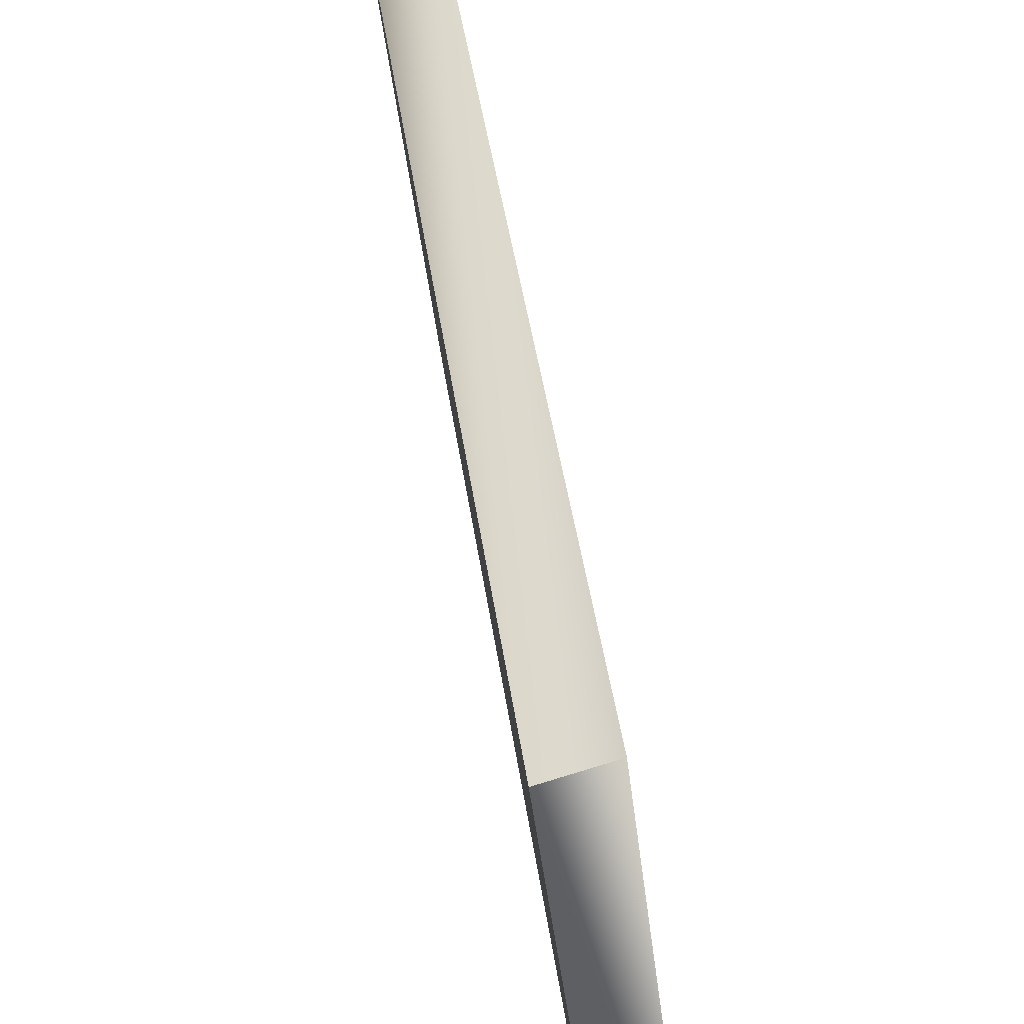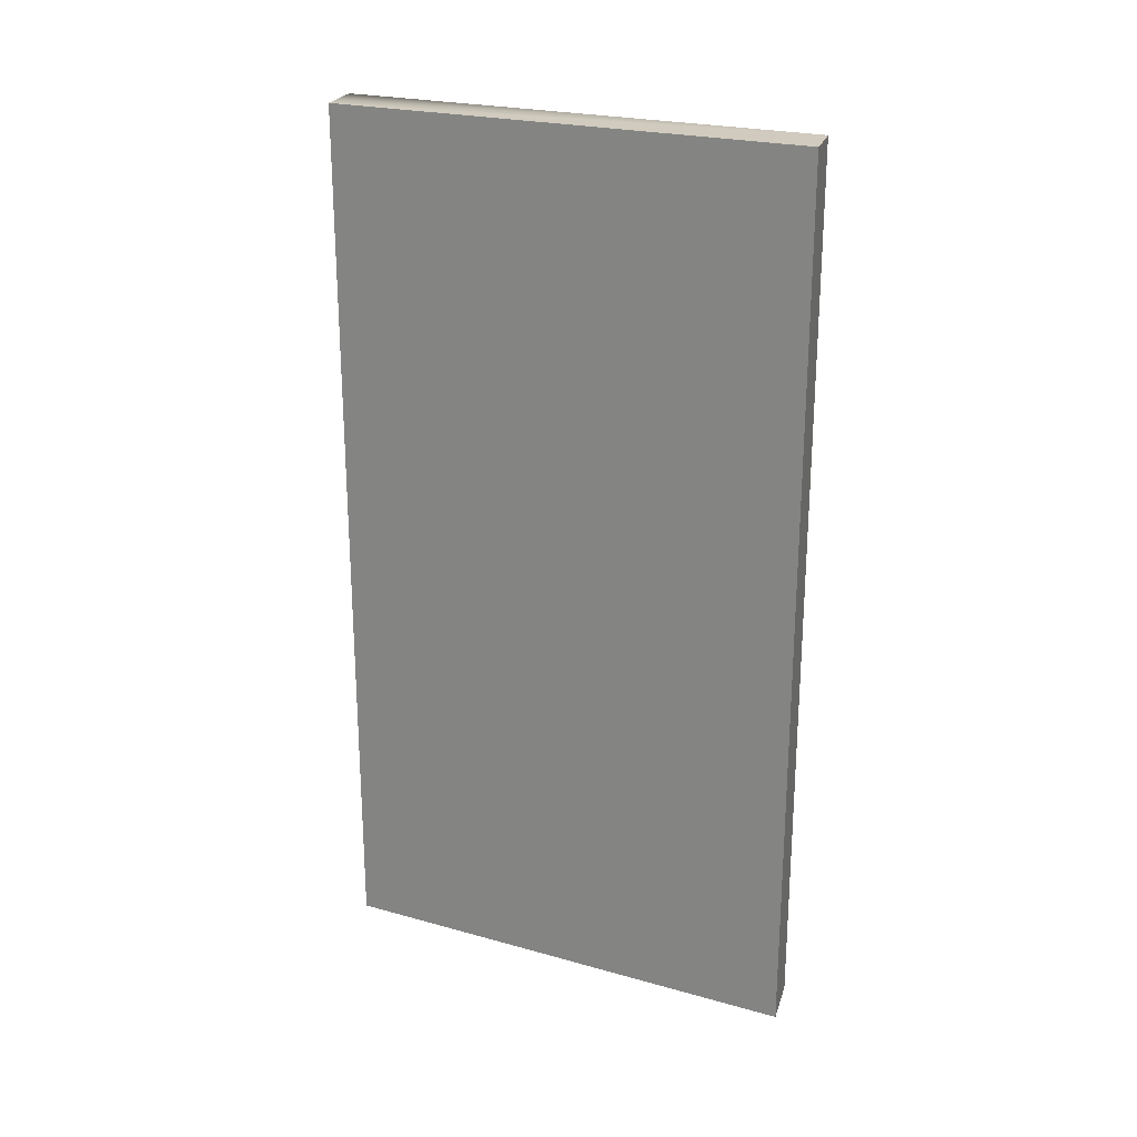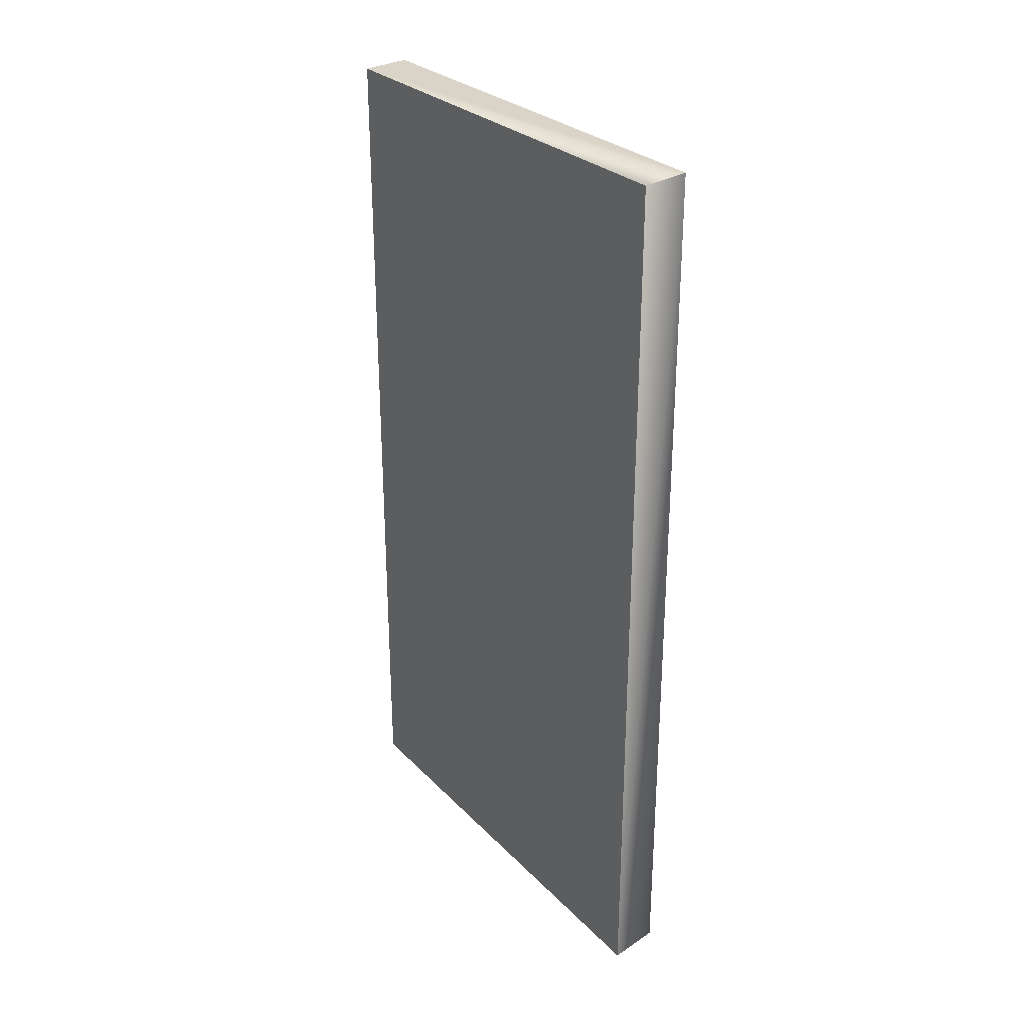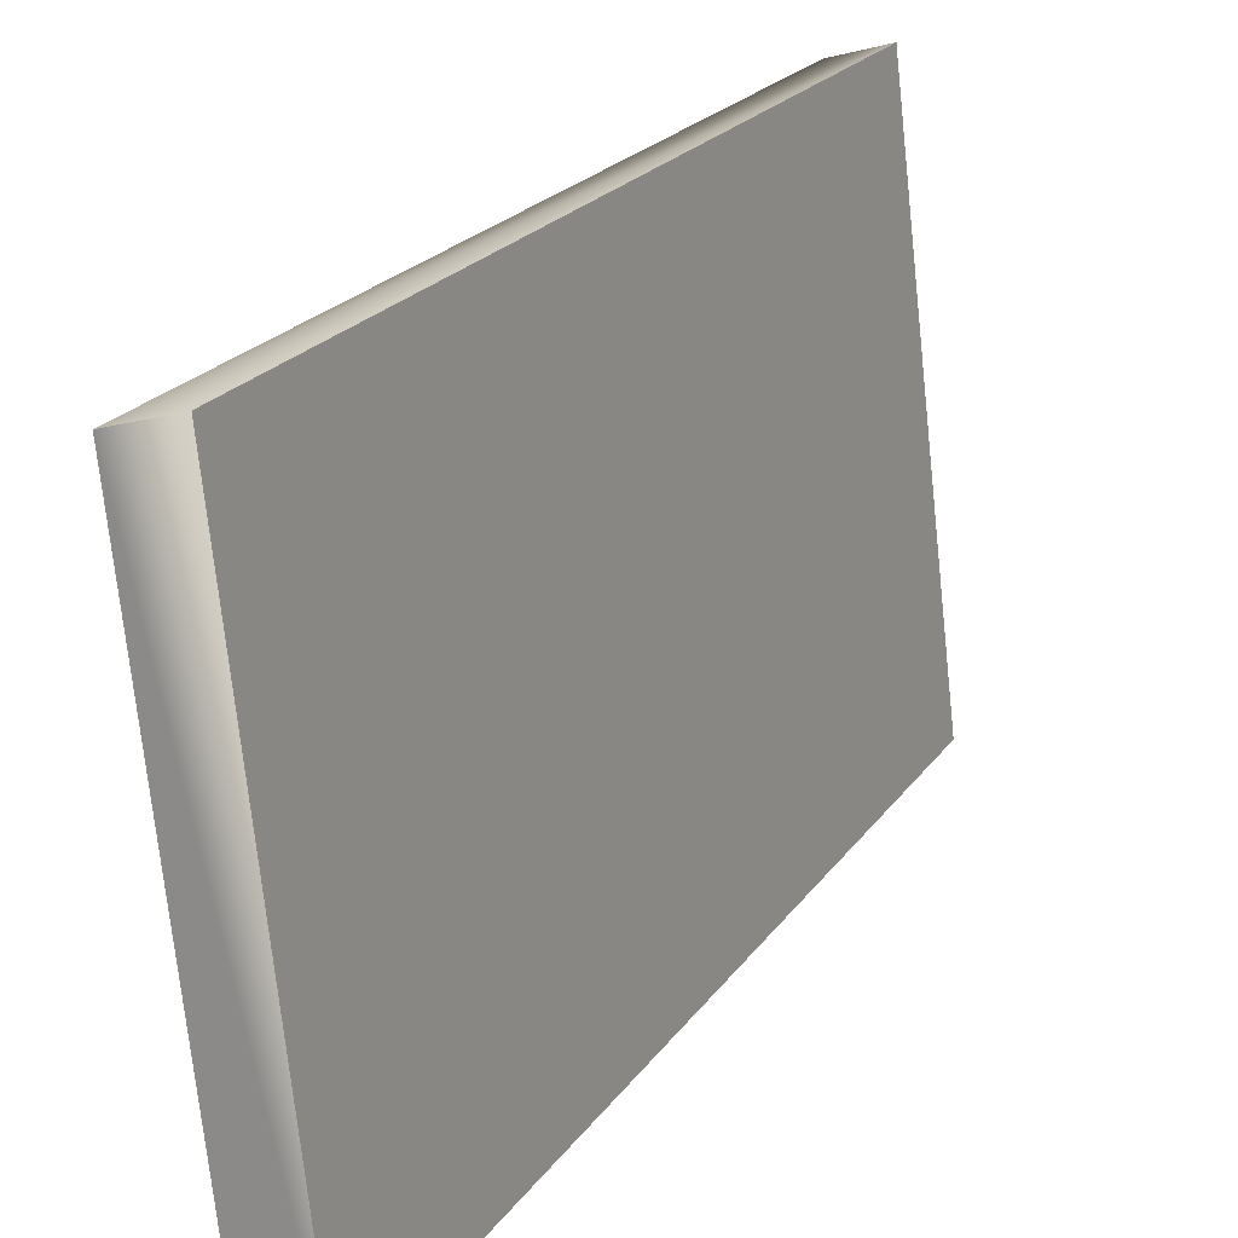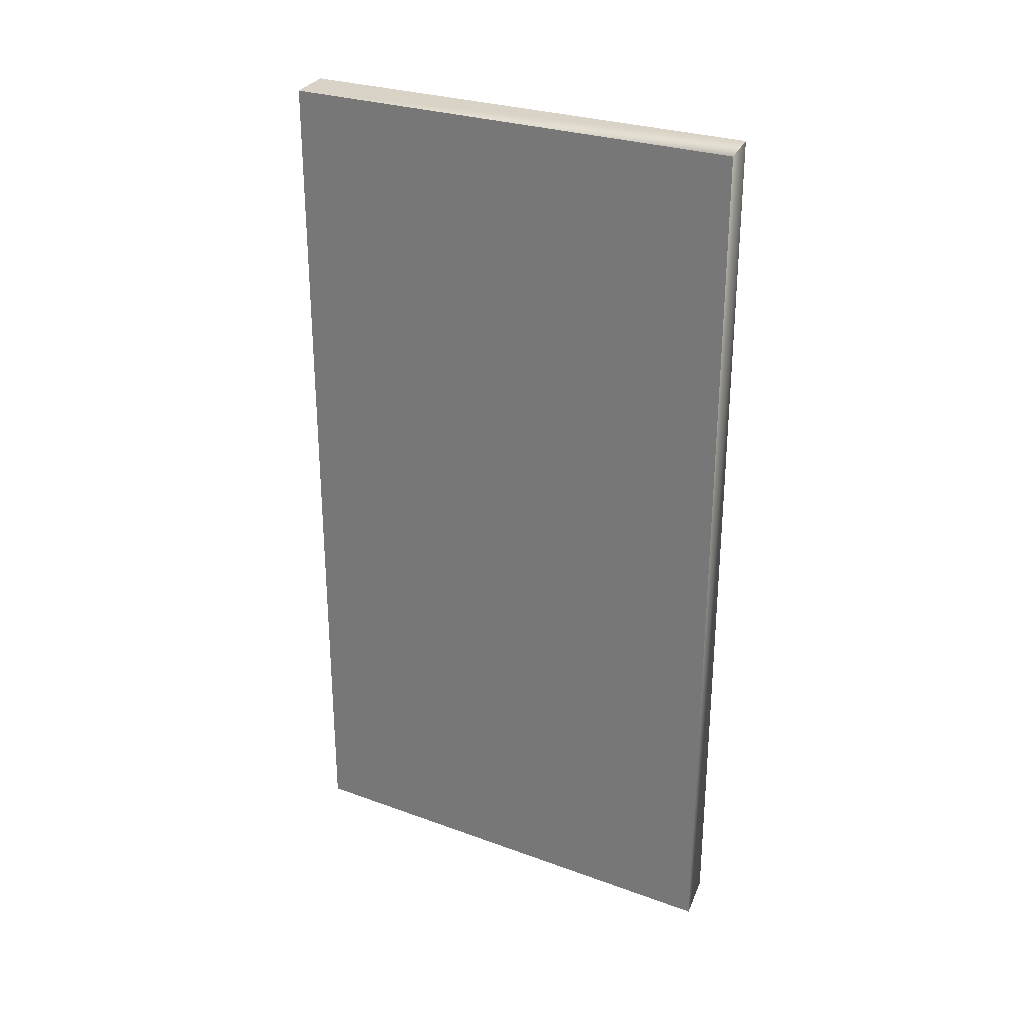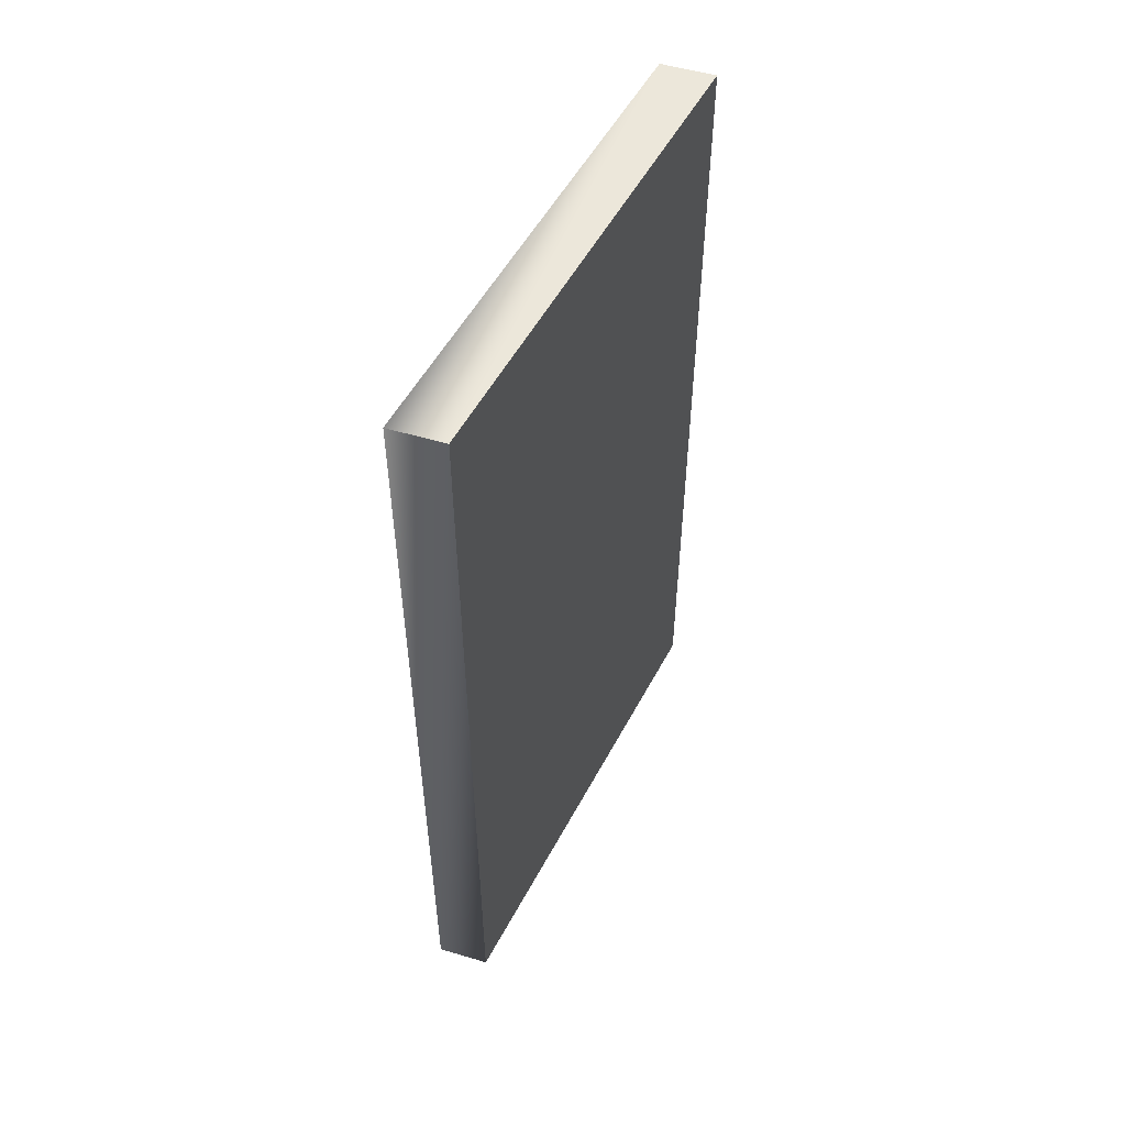
<metadata>
{"format":"obj","ext":"obj","renderer":"f3d","projection":"perspective","resolution":1024,"background":"white","views":[{"elev":43.9,"azim":172.0,"up":"+Z"},{"elev":23.3,"azim":122.0,"up":"+Y"},{"elev":28.4,"azim":-27.7,"up":"+Y"},{"elev":20.6,"azim":-155.7,"up":"+Z"},{"elev":27.8,"azim":-54.3,"up":"+Y"},{"elev":52.9,"azim":34.1,"up":"+Y"}]}
</metadata>
<code>
g Box281
v 6.409 6.104e-05 16.35
v 3.532 6.104e-05 17.2
v 0.3618 6.104e-05 -9.876
v 3.238 6.104e-05 -10.73
v 6.409 50 16.35
v 3.238 50 -10.73
v 0.3618 50 -9.876
v 3.532 50 17.2
v 6.409 6.104e-05 16.35
v 3.238 6.104e-05 -10.73
v 3.238 50 -10.73
v 6.409 50 16.35
v 3.238 6.104e-05 -10.73
v 0.3618 6.104e-05 -9.876
v 0.3618 50 -9.876
v 3.238 50 -10.73
v 0.3618 6.104e-05 -9.876
v 3.532 6.104e-05 17.2
v 3.532 50 17.2
v 0.3618 50 -9.876
v 3.532 6.104e-05 17.2
v 6.409 50 16.35
f 3 1 2
f 1 3 4
f 7 5 6
f 5 7 8
f 11 9 10
f 9 11 12
f 15 13 14
f 13 15 16
f 19 17 18
f 17 19 20
f 22 21 1
f 21 22 8

</code>
